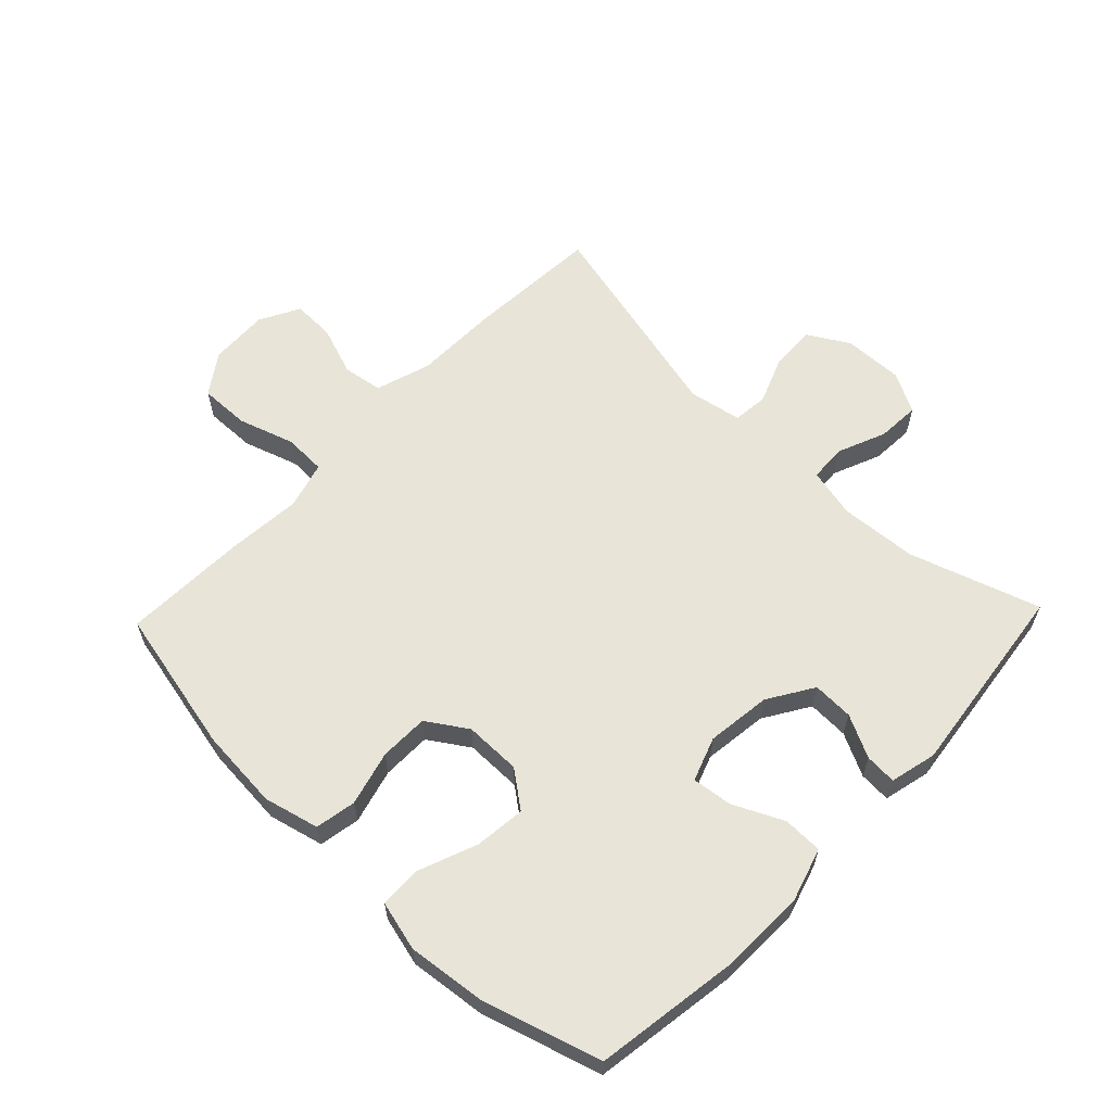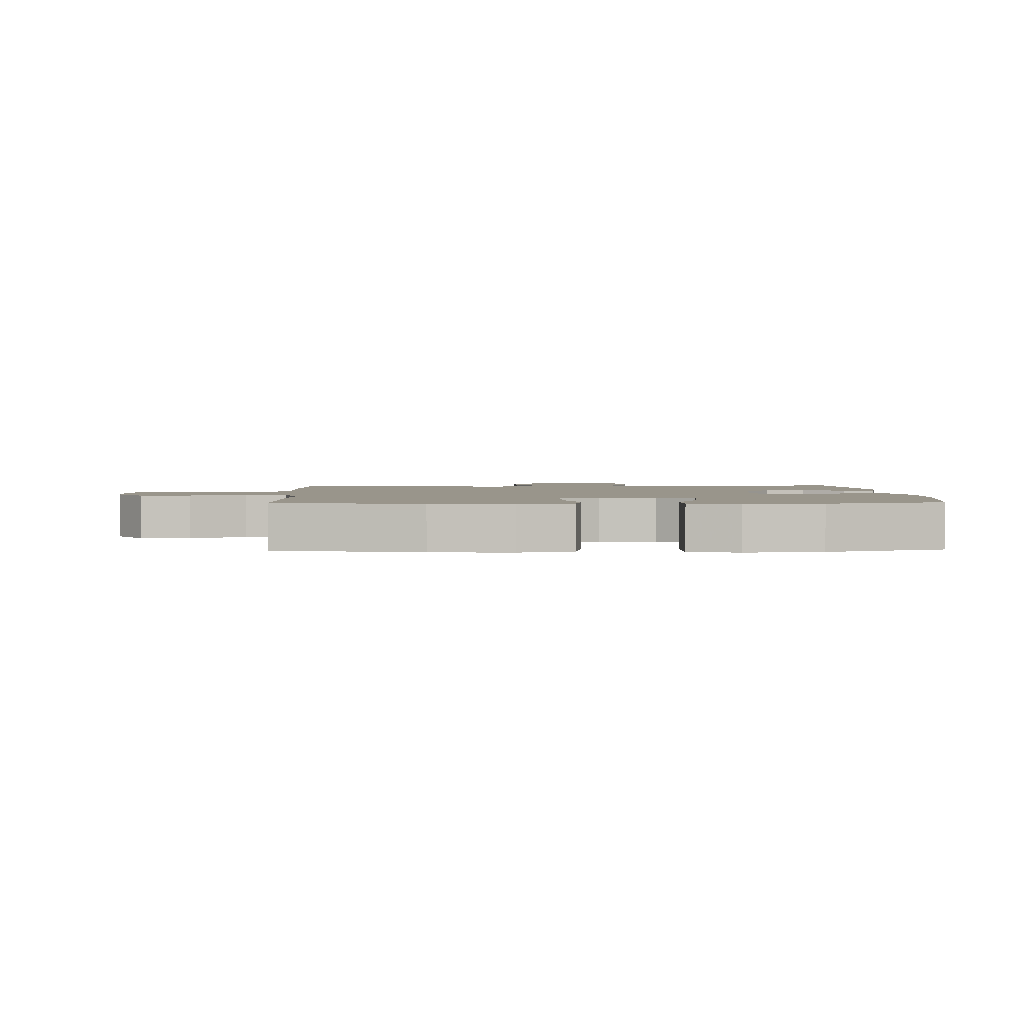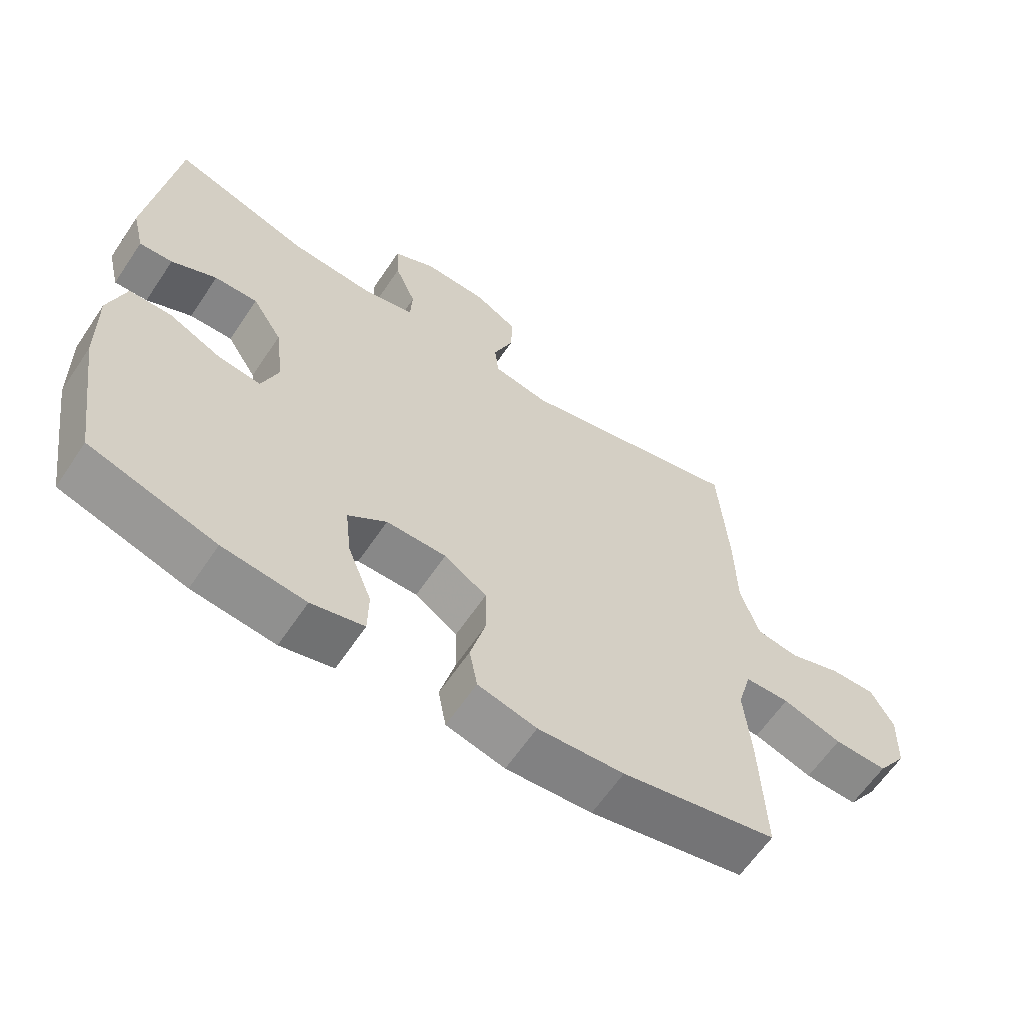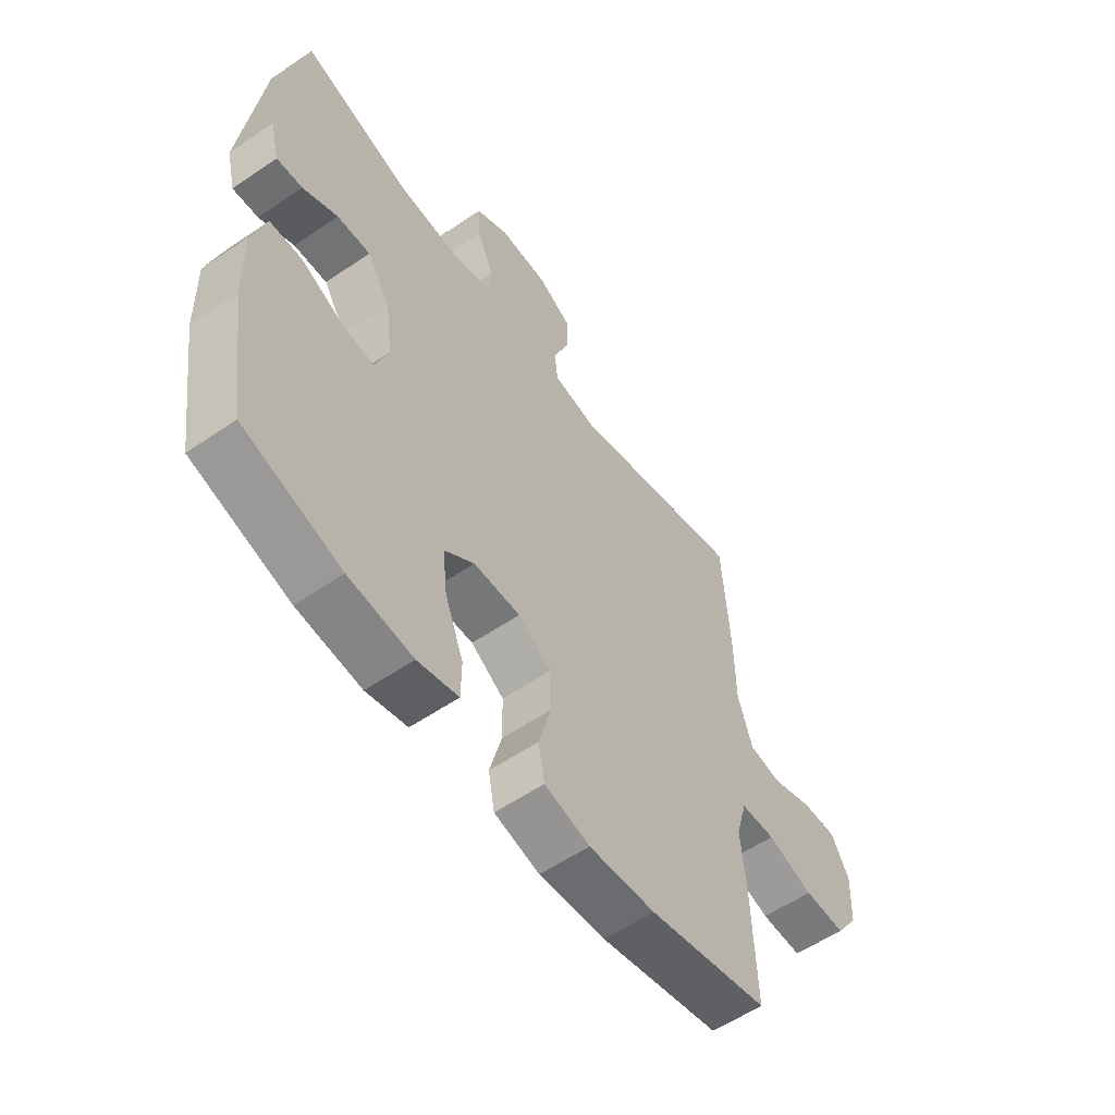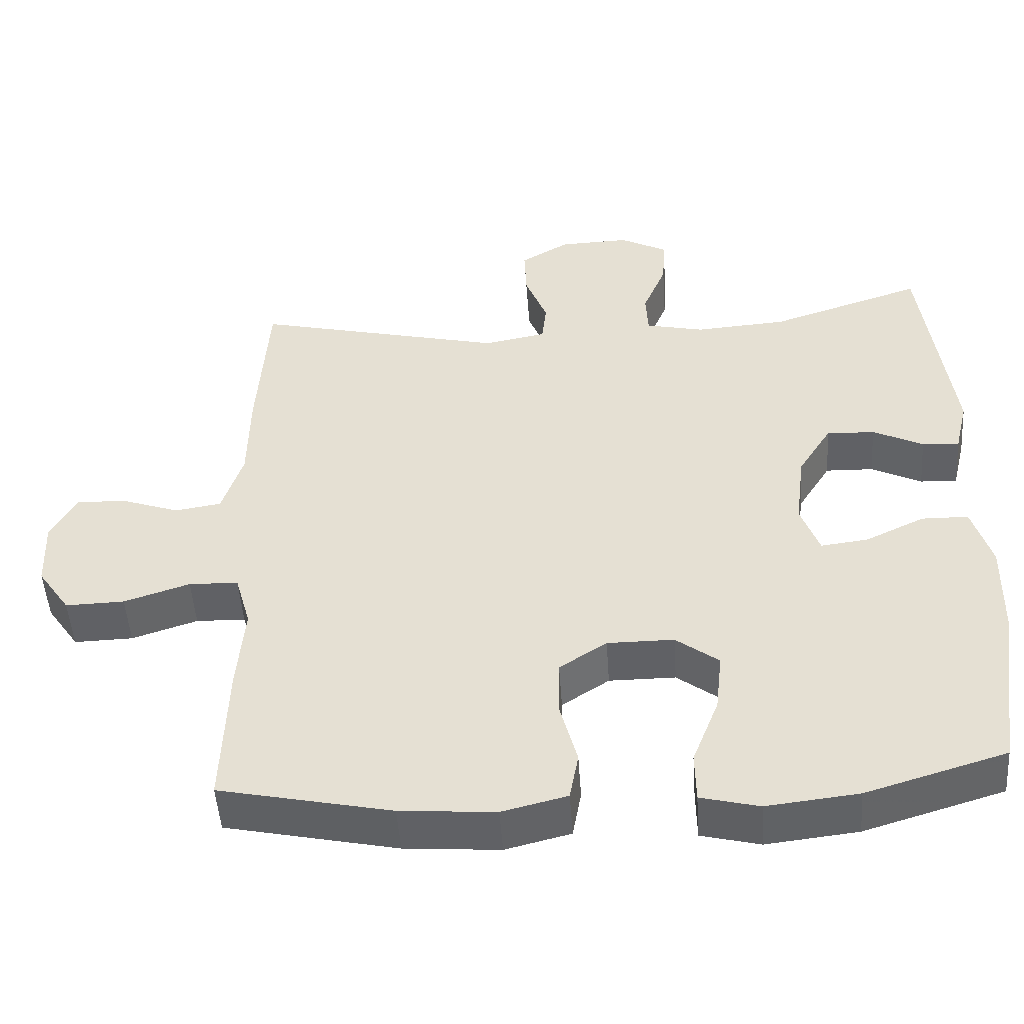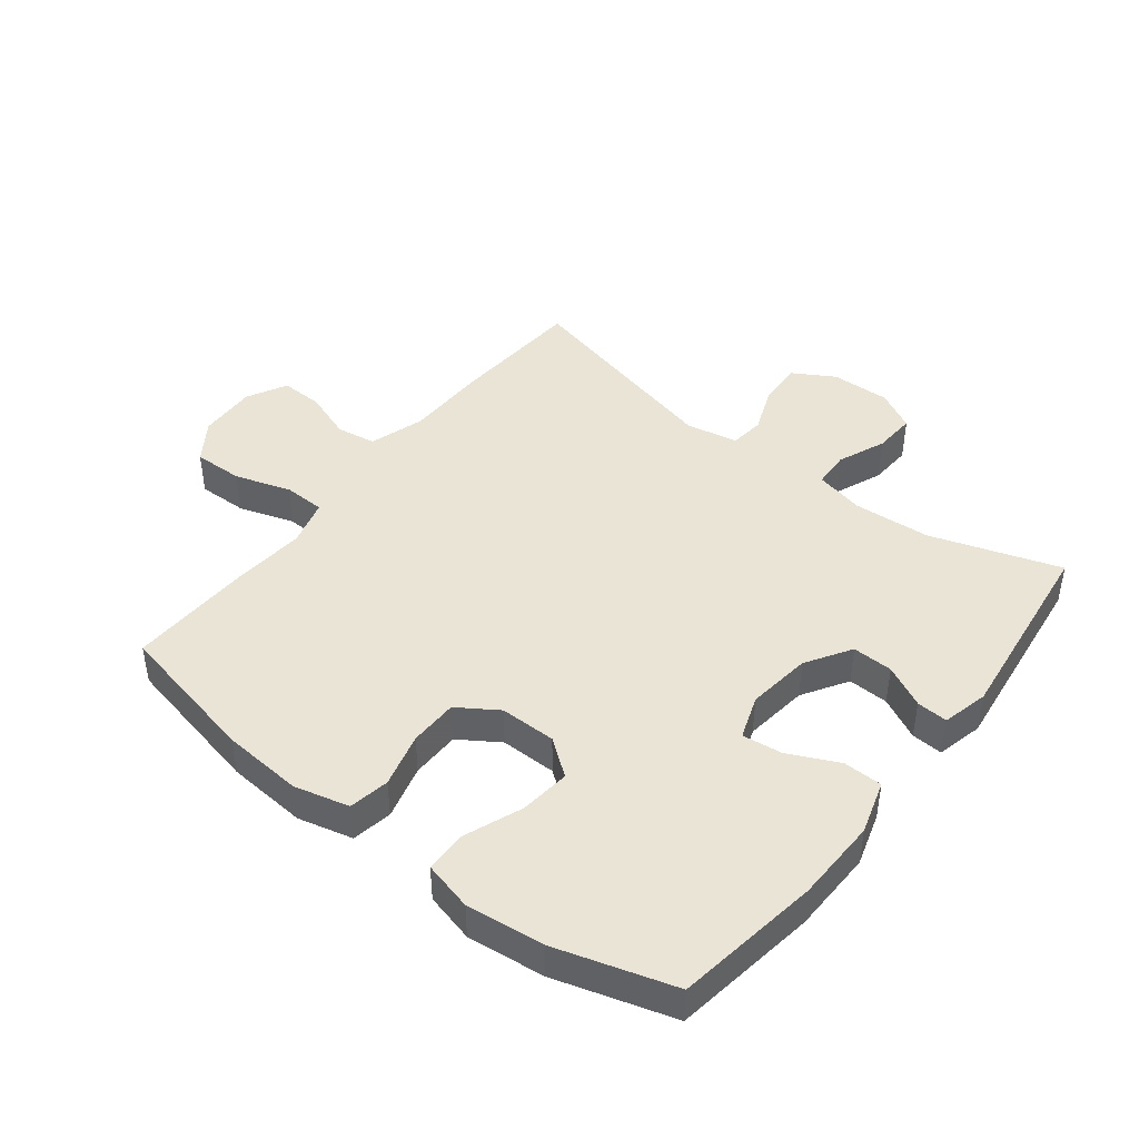
<metadata>
{"format":"obj","ext":"obj","renderer":"f3d","projection":"perspective","resolution":1024,"background":"white","views":[{"elev":61.3,"azim":-136.2,"up":"+Y"},{"elev":2.2,"azim":178.2,"up":"+Y"},{"elev":-62.7,"azim":-33.9,"up":"+Z"},{"elev":-57.1,"azim":-54.6,"up":"+Z"},{"elev":-49.6,"azim":-176.1,"up":"+Z"},{"elev":43.9,"azim":-142.0,"up":"+Y"}]}
</metadata>
<code>
v -0.5 0.07 -0.5
v -0.535 0.07 -0.268
v -0.538 0.07 -0.134
v -0.512 0.07 -0.048
v -0.449 0.07 -0.047
v -0.369 0.07 -0.085
v -0.305 0.07 -0.093
v -0.28 0.07 -0.023
v -0.293 0.07 0.08
v -0.338 0.07 0.152
v -0.403 0.07 0.15
v -0.471 0.07 0.116
v -0.521 0.07 0.113
v -0.539 0.07 0.187
v -0.5 0.07 0.5
v -0.293 0.07 0.432
v -0.169 0.07 0.423
v -0.09 0.07 0.441
v -0.087 0.07 0.5
v -0.119 0.07 0.577
v -0.123 0.07 0.645
v -0.059 0.07 0.679
v 0.036 0.07 0.676
v 0.102 0.07 0.637
v 0.099 0.07 0.567
v 0.069 0.07 0.49
v 0.075 0.07 0.434
v 0.159 0.07 0.418
v 0.5 0.07 0.5
v 0.514 0.07 0.285
v 0.516 0.07 0.153
v 0.544 0.07 0.065
v 0.607 0.07 0.055
v 0.686 0.07 0.083
v 0.754 0.07 0.085
v 0.788 0.07 0.021
v 0.784 0.07 -0.073
v 0.74 0.07 -0.137
v 0.66 0.07 -0.135
v 0.571 0.07 -0.106
v 0.504 0.07 -0.108
v 0.483 0.07 -0.183
v 0.493 0.07 -0.3
v 0.5 0.07 -0.5
v 0.267 0.07 -0.55
v 0.138 0.07 -0.56
v 0.05 0.07 -0.538
v 0.038 0.07 -0.473
v 0.061 0.07 -0.386
v 0.06 0.07 -0.308
v -0.004 0.07 -0.266
v -0.094 0.07 -0.266
v -0.152 0.07 -0.31
v -0.143 0.07 -0.391
v -0.107 0.07 -0.483
v -0.108 0.07 -0.551
v -0.187 0.07 -0.571
v -0.311 0.07 -0.557
v -0.5 0 -0.5
v -0.535 0 -0.268
v -0.538 0 -0.134
v -0.512 0 -0.048
v -0.449 0 -0.047
v -0.369 0 -0.085
v -0.305 0 -0.093
v -0.28 0 -0.023
v -0.293 0 0.08
v -0.338 0 0.152
v -0.403 0 0.15
v -0.471 0 0.116
v -0.521 0 0.113
v -0.539 0 0.187
v -0.5 0 0.5
v -0.293 0 0.432
v -0.169 0 0.423
v -0.09 0 0.441
v -0.087 0 0.5
v -0.119 0 0.577
v -0.123 0 0.645
v -0.059 0 0.679
v 0.036 0 0.676
v 0.102 0 0.637
v 0.099 0 0.567
v 0.069 0 0.49
v 0.075 0 0.434
v 0.159 0 0.418
v 0.5 0 0.5
v 0.514 0 0.285
v 0.516 0 0.153
v 0.544 0 0.065
v 0.607 0 0.055
v 0.686 0 0.083
v 0.754 0 0.085
v 0.788 0 0.021
v 0.784 0 -0.073
v 0.74 0 -0.137
v 0.66 0 -0.135
v 0.571 0 -0.106
v 0.504 0 -0.108
v 0.483 0 -0.183
v 0.493 0 -0.3
v 0.5 0 -0.5
v 0.267 0 -0.55
v 0.138 0 -0.56
v 0.05 0 -0.538
v 0.038 0 -0.473
v 0.061 0 -0.386
v 0.06 0 -0.308
v -0.004 0 -0.266
v -0.094 0 -0.266
v -0.152 0 -0.31
v -0.143 0 -0.391
v -0.107 0 -0.483
v -0.108 0 -0.551
v -0.187 0 -0.571
v -0.311 0 -0.557
f 4 5 6
f 3 4 6
f 2 3 6
f 1 2 6
f 58 1 6
f 57 58 6
f 56 57 6
f 55 56 6
f 54 55 6
f 53 54 6 7
f 52 53 7 8
f 51 52 8 9
f 50 51 9 10
f 47 48 49
f 46 47 49
f 45 46 49
f 44 45 49
f 43 44 49
f 42 43 49
f 41 42 49 50
f 38 39 40
f 37 38 40
f 36 37 40
f 35 36 40
f 34 35 40
f 33 34 40
f 32 33 40 41
f 41 50 10
f 32 41 10
f 31 32 10
f 30 31 10
f 29 30 10
f 28 29 10
f 24 25 26
f 23 24 26
f 22 23 26
f 21 22 26
f 20 21 26
f 19 20 26
f 18 19 26 27
f 28 10 11
f 27 28 11
f 18 27 11
f 17 18 11
f 14 15 16
f 14 16 17
f 13 14 17
f 12 13 17
f 11 12 17
f 64 63 62
f 64 62 61
f 64 61 60
f 64 60 59
f 64 59 116
f 64 116 115
f 64 115 114
f 64 114 113
f 64 113 112
f 65 64 112 111
f 66 65 111 110
f 67 66 110 109
f 68 67 109 108
f 107 106 105
f 107 105 104
f 107 104 103
f 107 103 102
f 107 102 101
f 107 101 100
f 108 107 100 99
f 98 97 96
f 98 96 95
f 98 95 94
f 98 94 93
f 98 93 92
f 98 92 91
f 99 98 91 90
f 68 108 99
f 68 99 90
f 68 90 89
f 68 89 88
f 68 88 87
f 68 87 86
f 84 83 82
f 84 82 81
f 84 81 80
f 84 80 79
f 84 79 78
f 84 78 77
f 85 84 77 76
f 69 68 86
f 69 86 85
f 69 85 76
f 69 76 75
f 74 73 72
f 75 74 72
f 75 72 71
f 75 71 70
f 75 70 69
f 1 59 60 2
f 2 60 61 3
f 3 61 62 4
f 4 62 63 5
f 5 63 64 6
f 6 64 65 7
f 7 65 66 8
f 8 66 67 9
f 9 67 68 10
f 10 68 69 11
f 11 69 70 12
f 12 70 71 13
f 13 71 72 14
f 14 72 73 15
f 15 73 74 16
f 16 74 75 17
f 17 75 76 18
f 18 76 77 19
f 19 77 78 20
f 20 78 79 21
f 21 79 80 22
f 22 80 81 23
f 23 81 82 24
f 24 82 83 25
f 25 83 84 26
f 26 84 85 27
f 27 85 86 28
f 28 86 87 29
f 29 87 88 30
f 30 88 89 31
f 31 89 90 32
f 32 90 91 33
f 33 91 92 34
f 34 92 93 35
f 35 93 94 36
f 36 94 95 37
f 37 95 96 38
f 38 96 97 39
f 39 97 98 40
f 40 98 99 41
f 41 99 100 42
f 42 100 101 43
f 43 101 102 44
f 44 102 103 45
f 45 103 104 46
f 46 104 105 47
f 47 105 106 48
f 48 106 107 49
f 49 107 108 50
f 50 108 109 51
f 51 109 110 52
f 52 110 111 53
f 53 111 112 54
f 54 112 113 55
f 55 113 114 56
f 56 114 115 57
f 57 115 116 58
f 58 116 59 1

</code>
